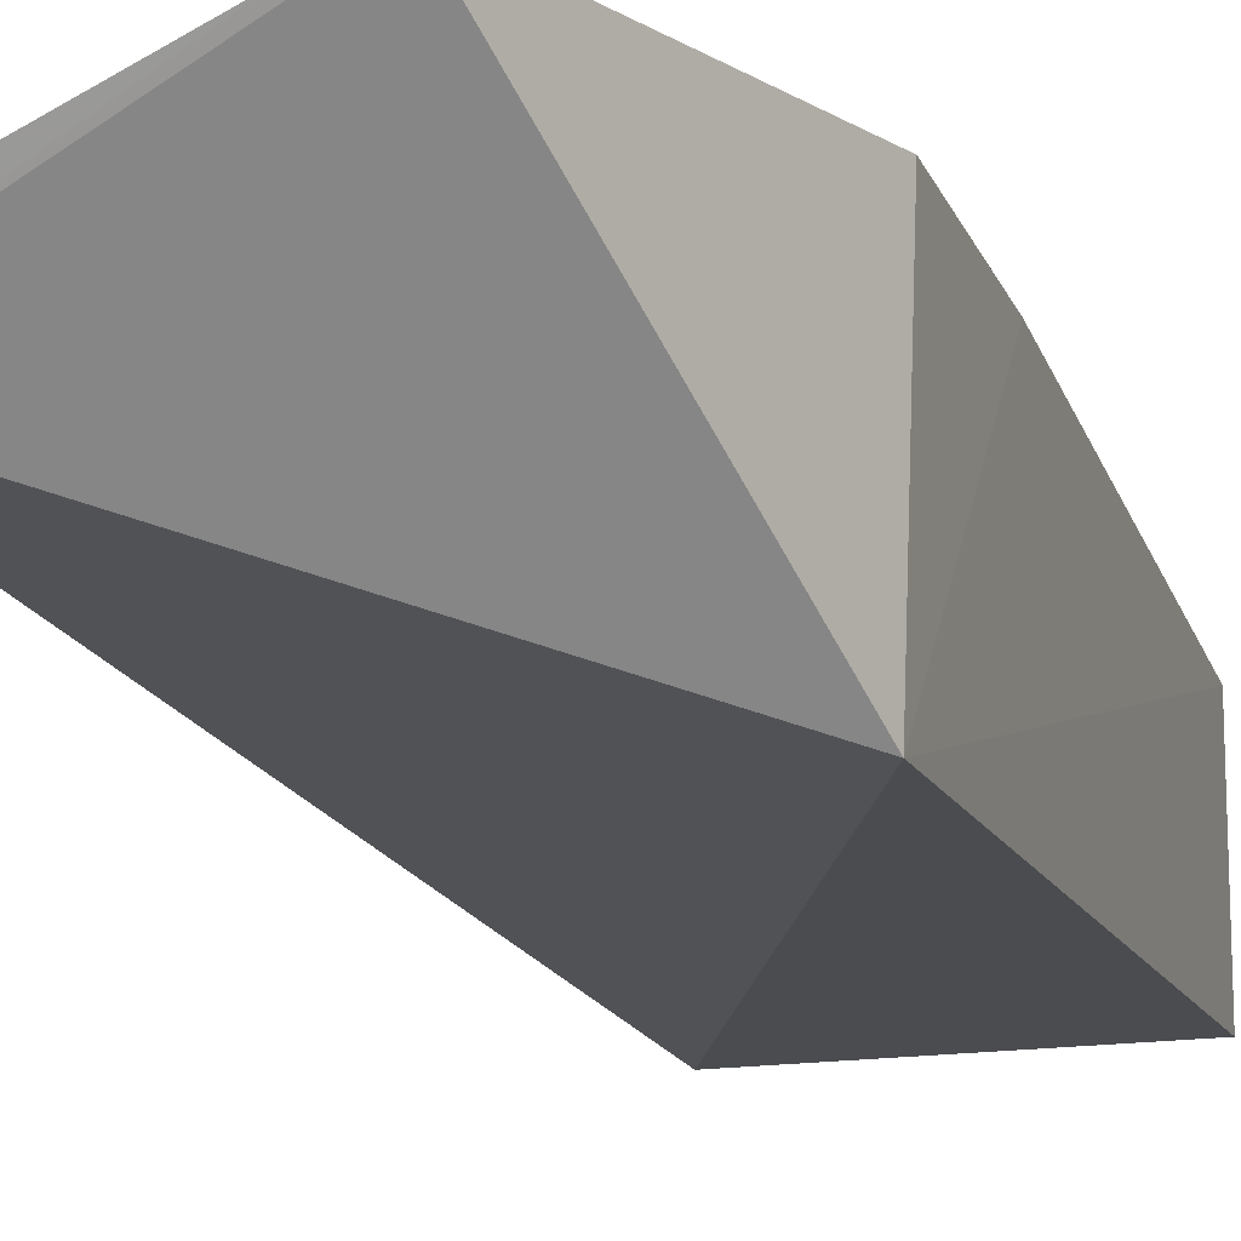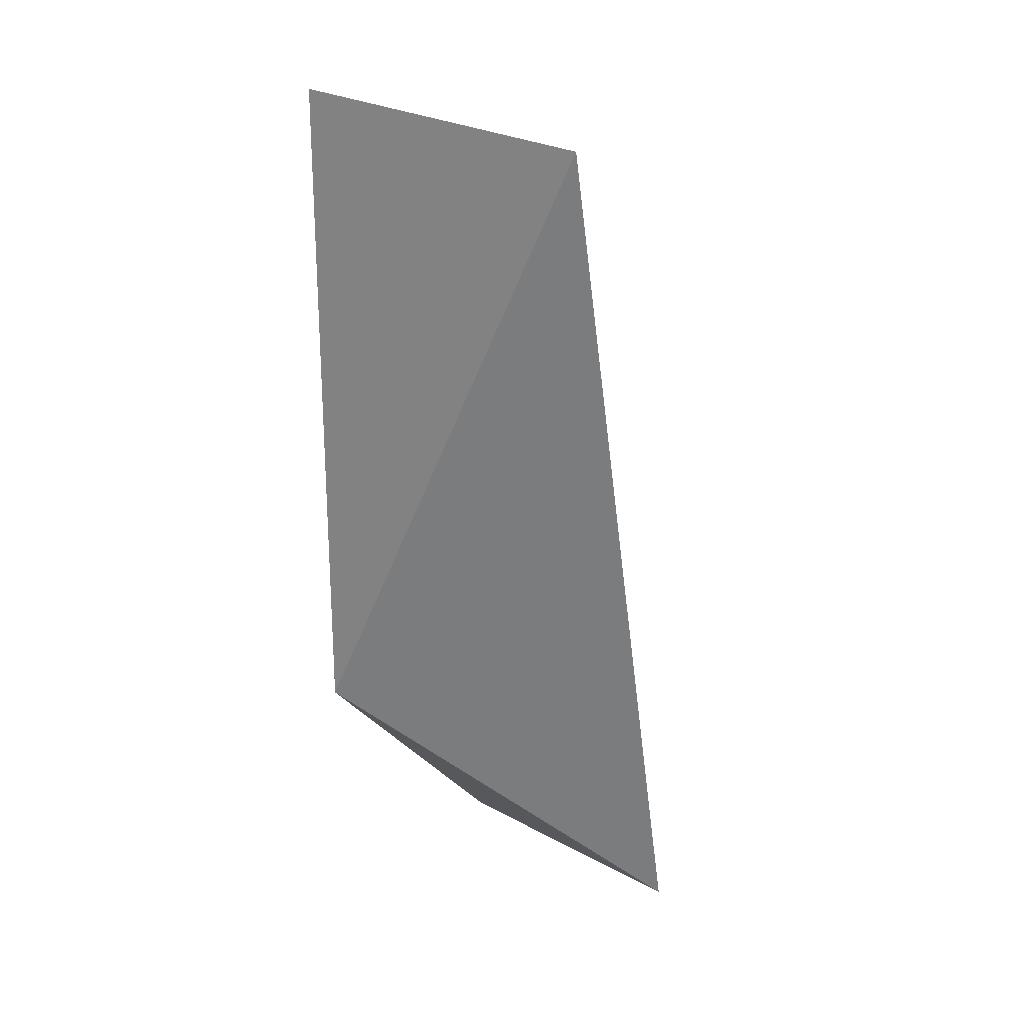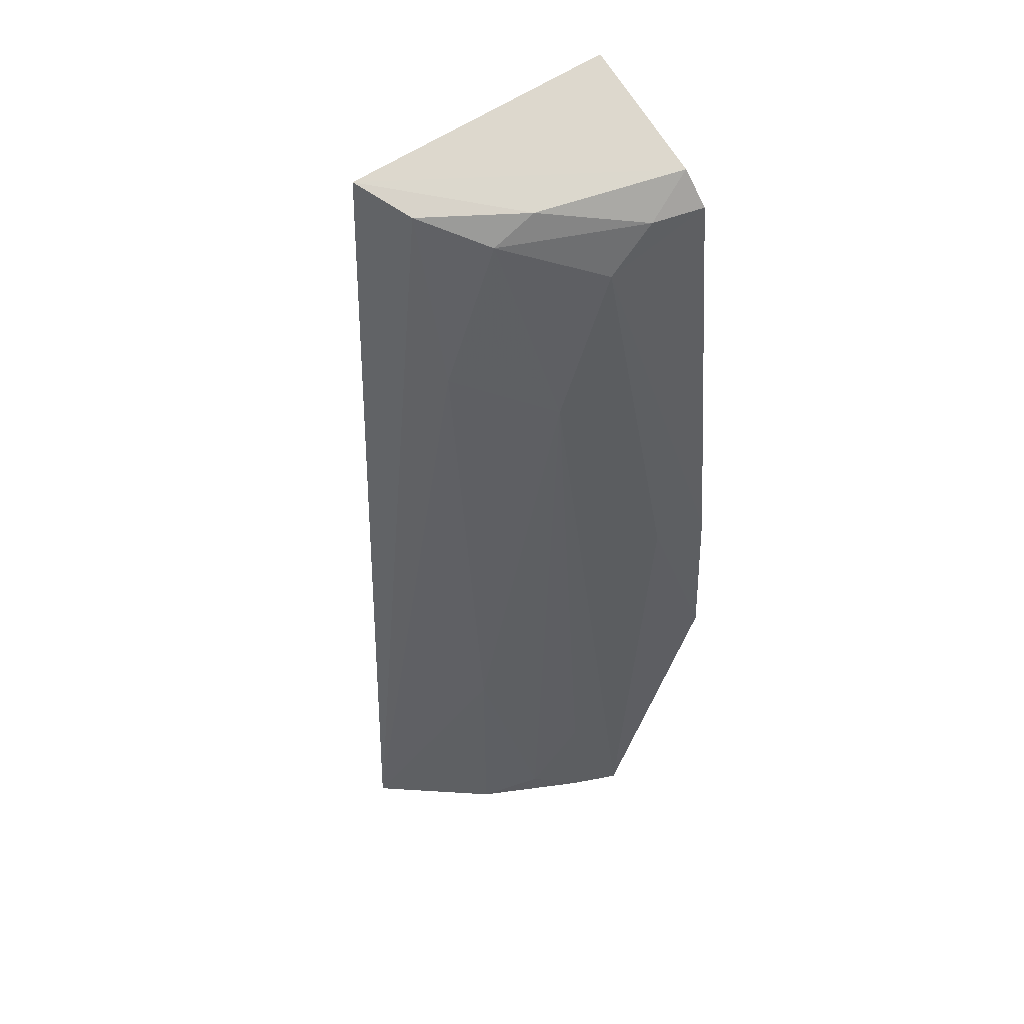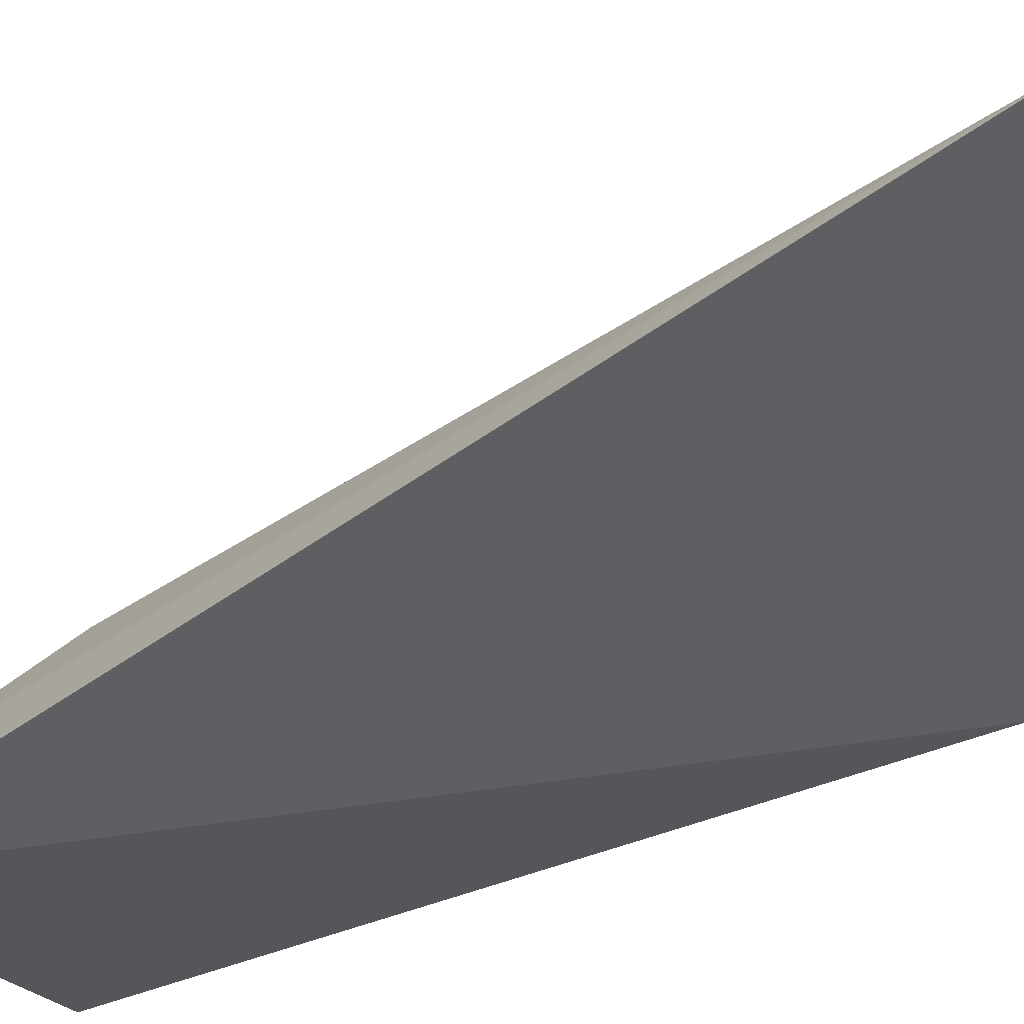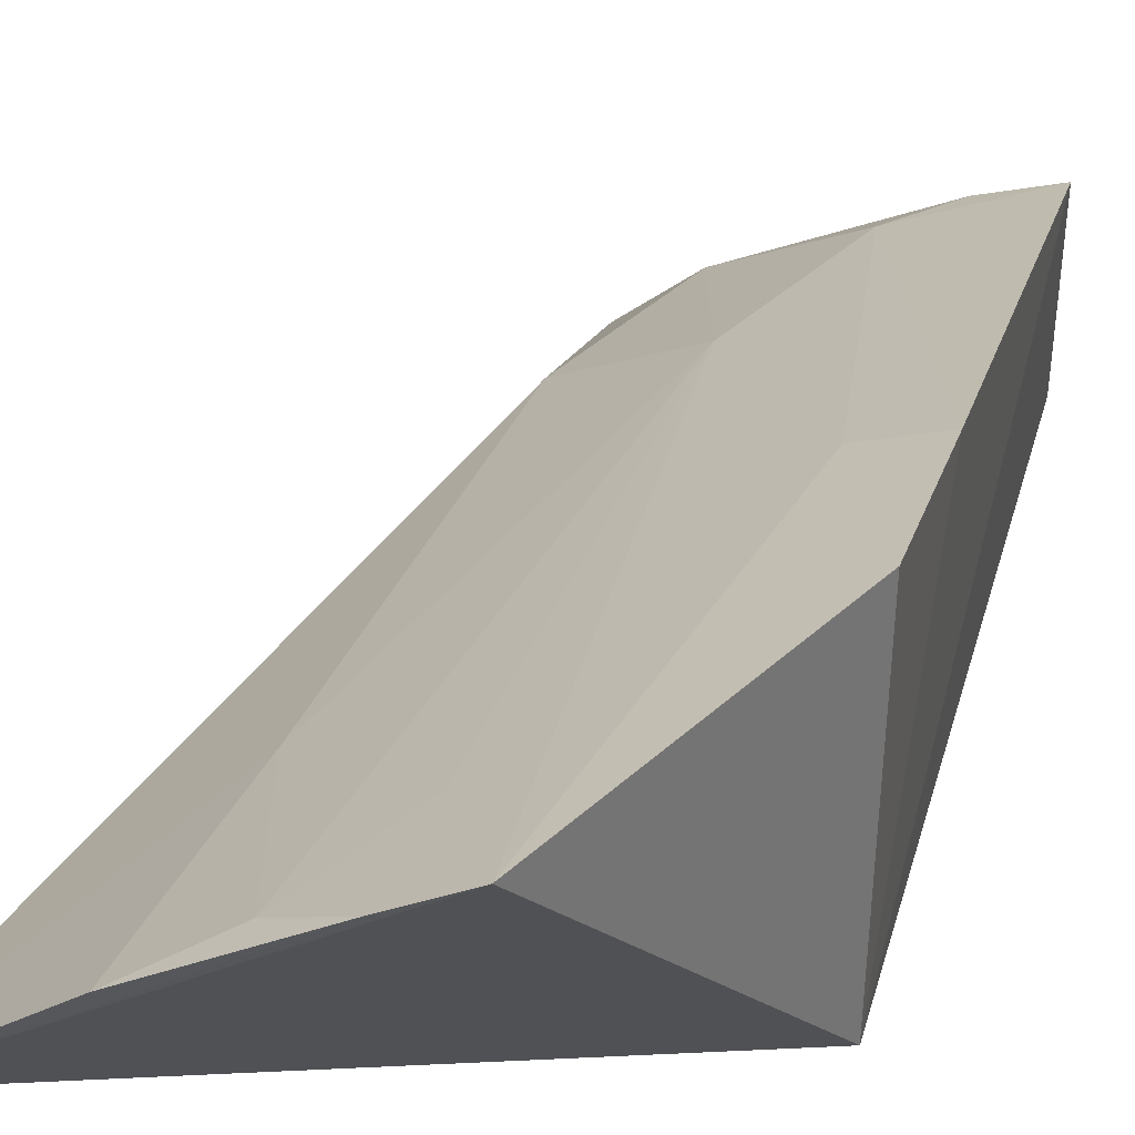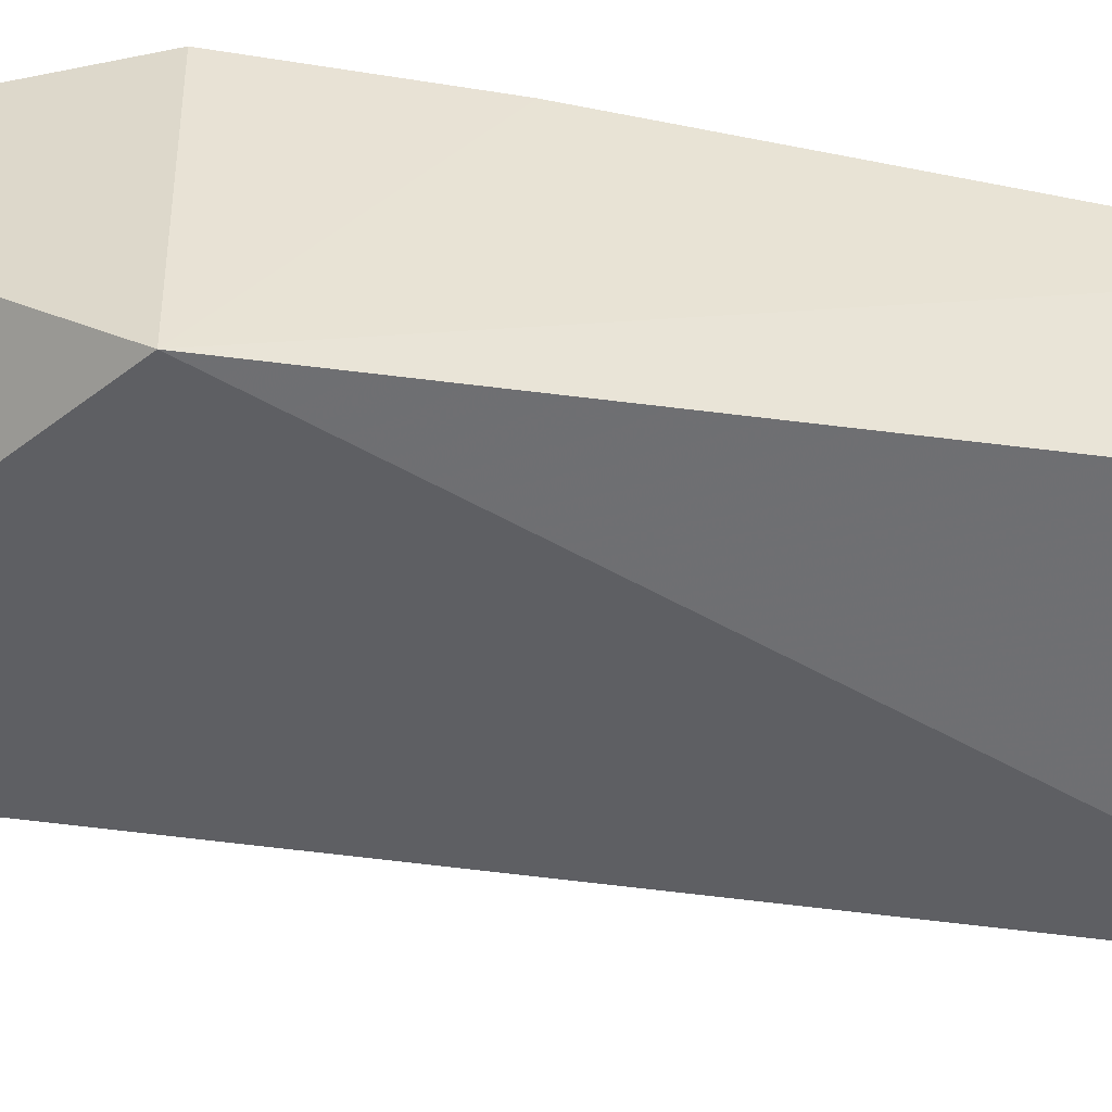
<metadata>
{"format":"obj","ext":"obj","renderer":"f3d","projection":"perspective","resolution":1024,"background":"white","views":[{"elev":-14.5,"azim":-162.4,"up":"+Y"},{"elev":25.1,"azim":17.0,"up":"+Z"},{"elev":52.1,"azim":147.5,"up":"+Z"},{"elev":-27.6,"azim":129.4,"up":"+Y"},{"elev":27.1,"azim":-167.5,"up":"+Y"},{"elev":-52.7,"azim":-98.0,"up":"+Y"}]}
</metadata>
<code>
v 0.1233 0.1606 0.2568
v 0.1468 0.1893 0.0106
v 0.1138 0.1891 0.2021
v 0.04547 0.2075 0.246
v 0.04901 0.1623 0.08333
v 0.07473 0.2266 0.006511
v 0.09904 0.1896 0.2446
v 0.1149 0.1759 0.2523
v 0.04926 0.1632 0.2676
v 0.1164 0.2086 0.006146
v 0.04637 0.2265 0.08228
v 0.07175 0.204 0.2318
v 0.08761 0.1907 0.252
v 0.08692 0.204 0.1871
v 0.1138 0.2041 0.06624
v 0.04547 0.2226 0.1273
v 0.0599 0.2044 0.2453
v 0.04739 0.2007 0.255
v 0.05987 0.2193 0.127
v 0.1007 0.2156 0.01253
v 0.0878 0.2214 0.006029
v 0.08684 0.219 0.03611
f 5 2 1
f 6 2 5
f 8 1 2
f 8 2 3
f 8 3 7
f 9 5 1
f 9 4 5
f 11 6 5
f 13 8 7
f 13 1 8
f 14 12 7
f 14 7 3
f 15 3 2
f 15 2 10
f 15 14 3
f 16 11 5
f 16 5 4
f 16 4 12
f 17 12 4
f 17 7 12
f 17 13 7
f 18 4 9
f 18 9 1
f 18 1 13
f 18 17 4
f 18 13 17
f 19 14 6
f 19 12 14
f 19 16 12
f 19 6 11
f 19 11 16
f 20 15 10
f 20 14 15
f 21 20 10
f 21 6 20
f 21 10 2
f 21 2 6
f 22 20 6
f 22 6 14
f 22 14 20

</code>
